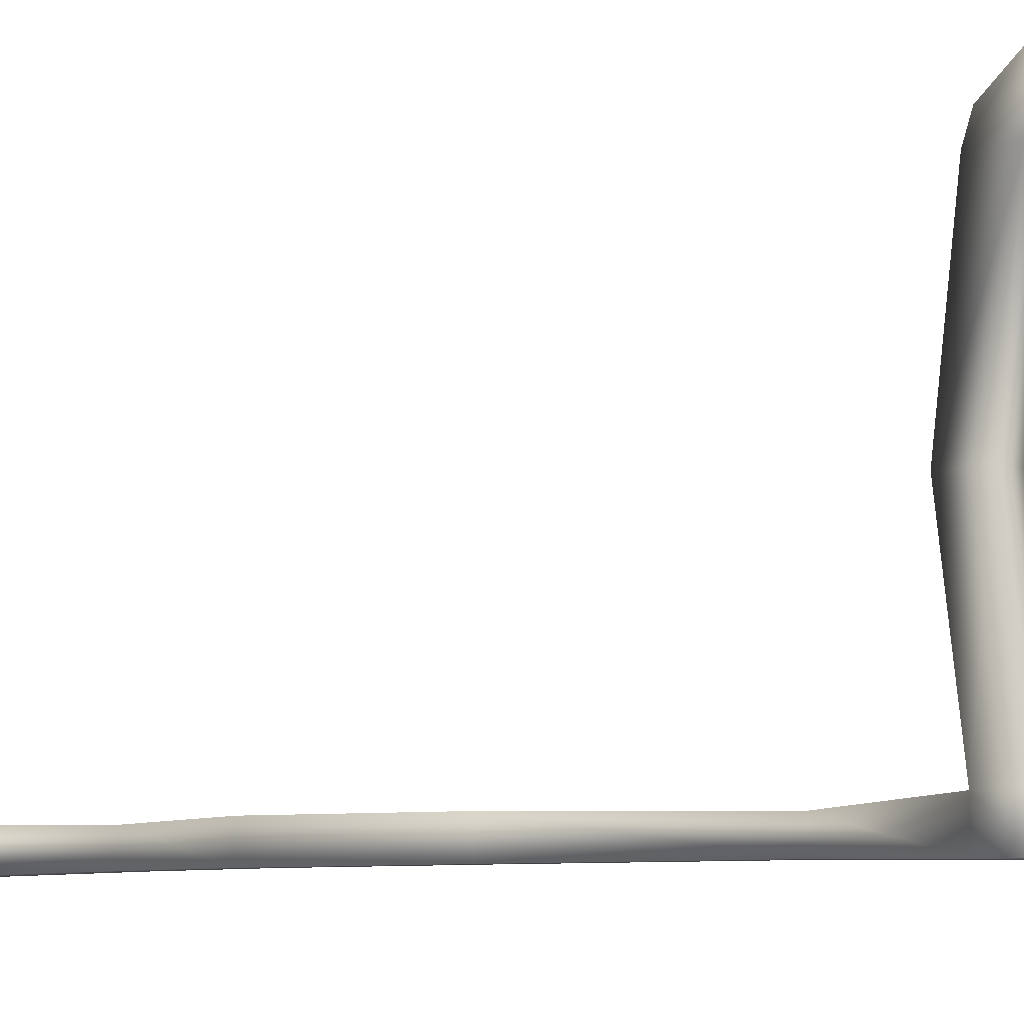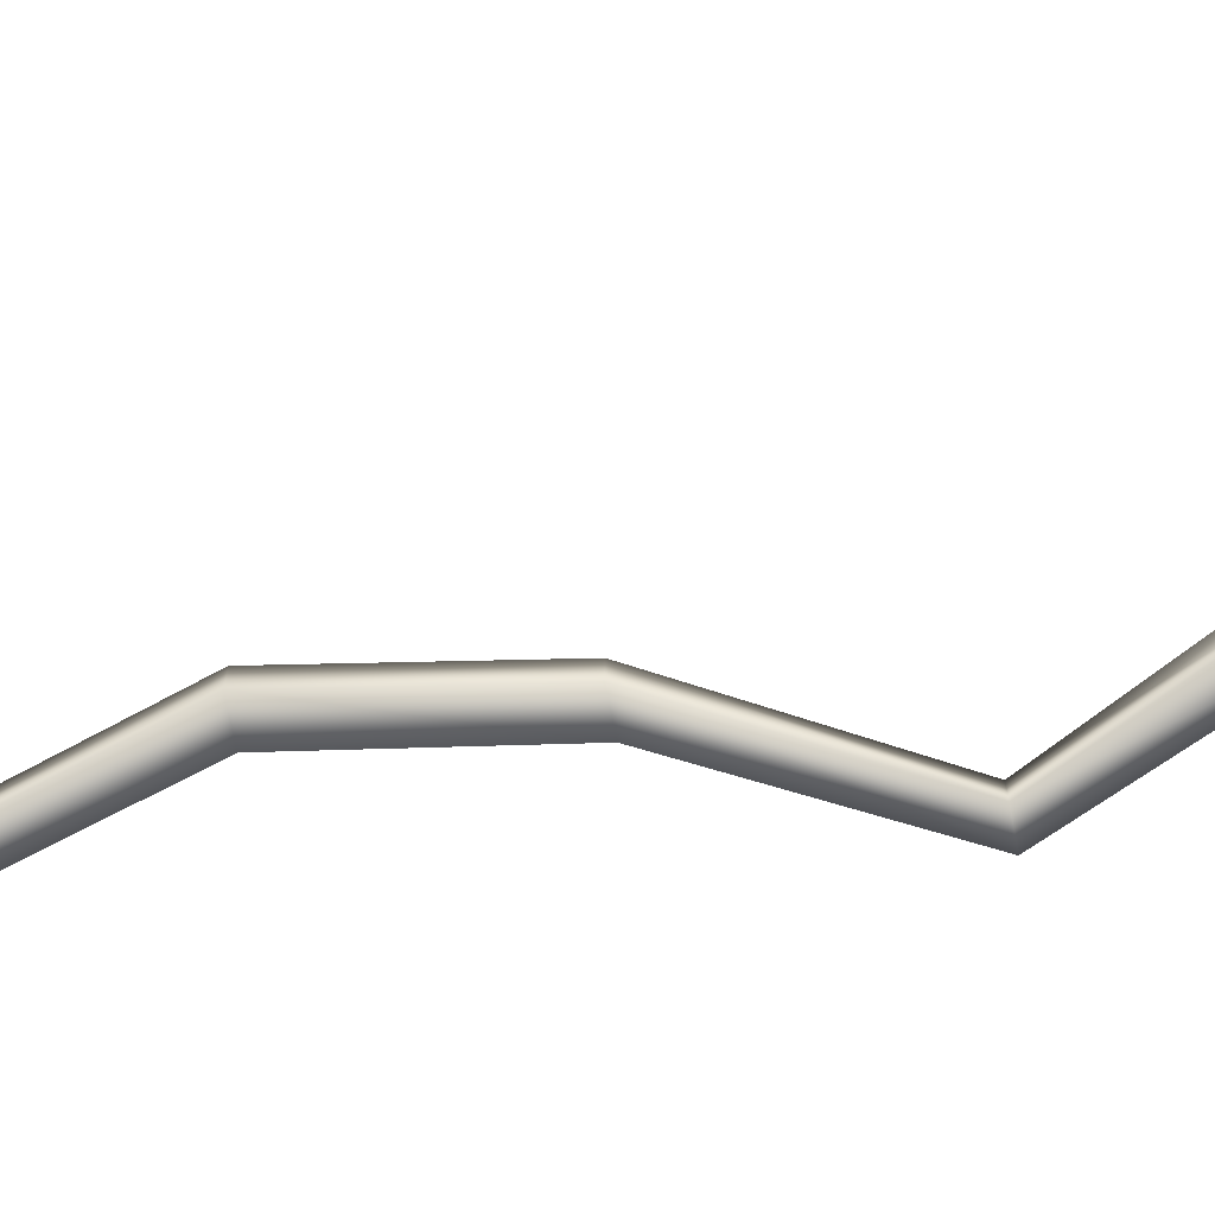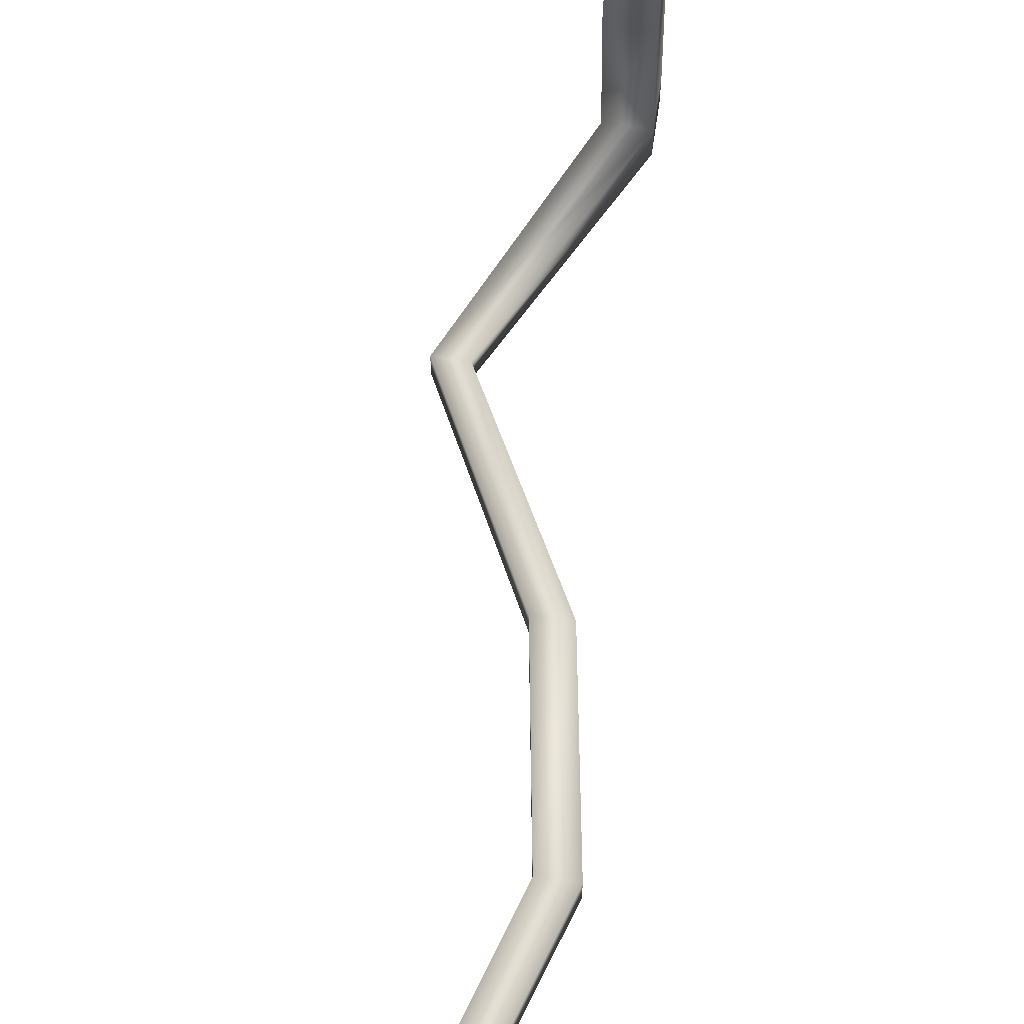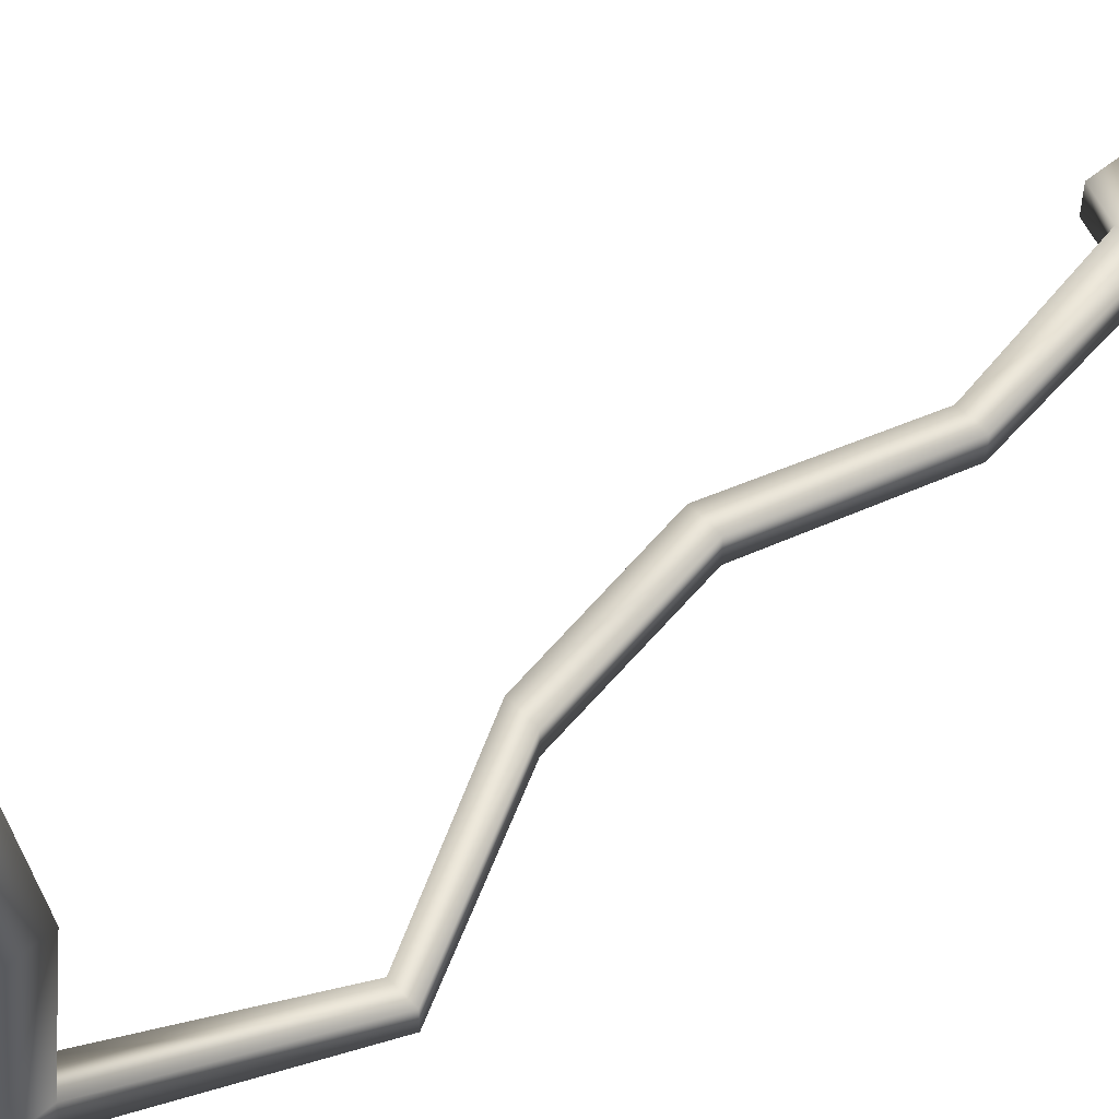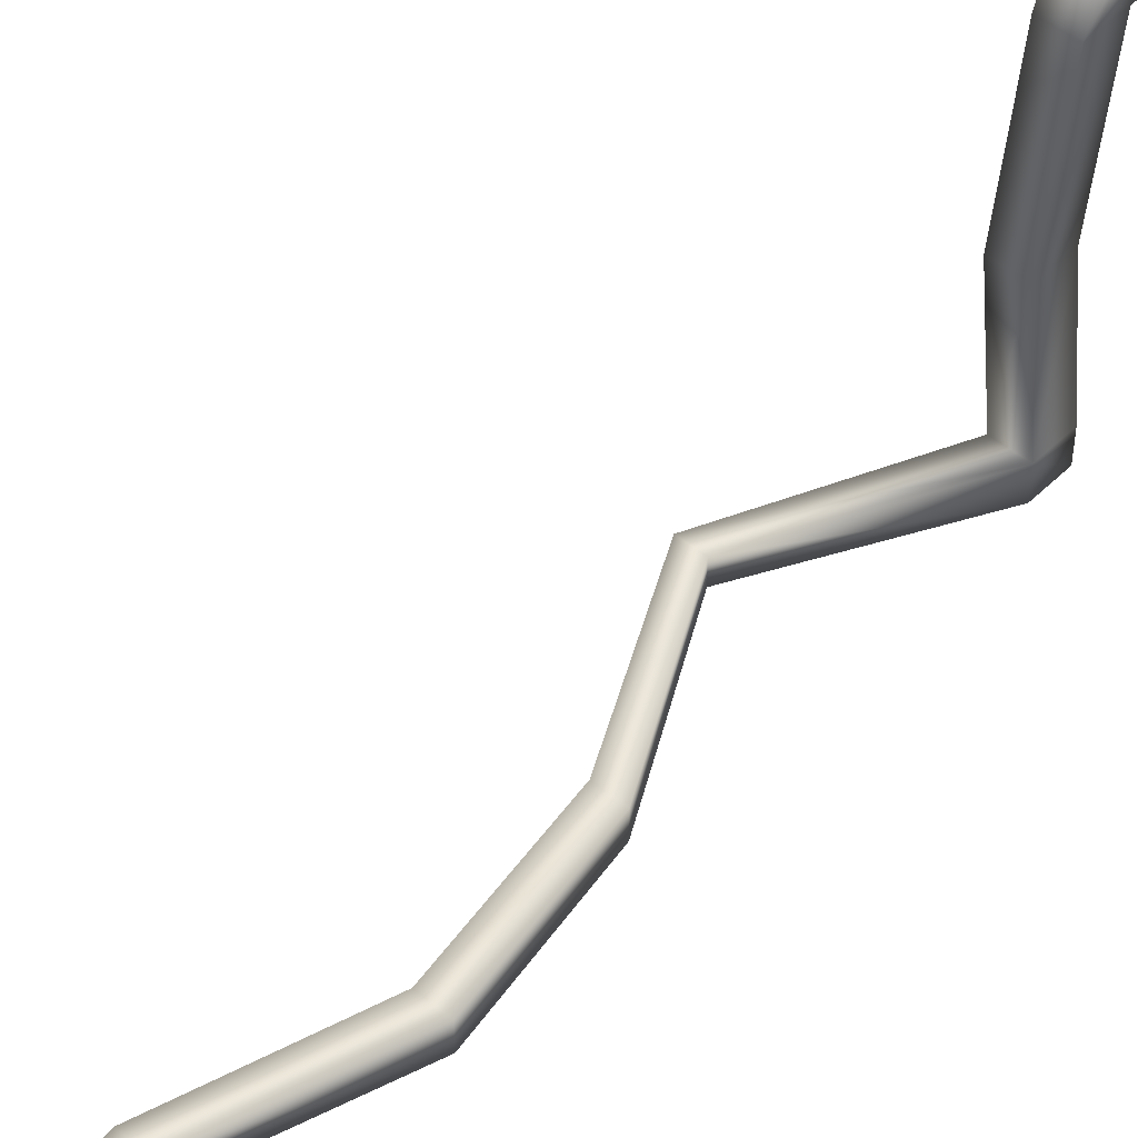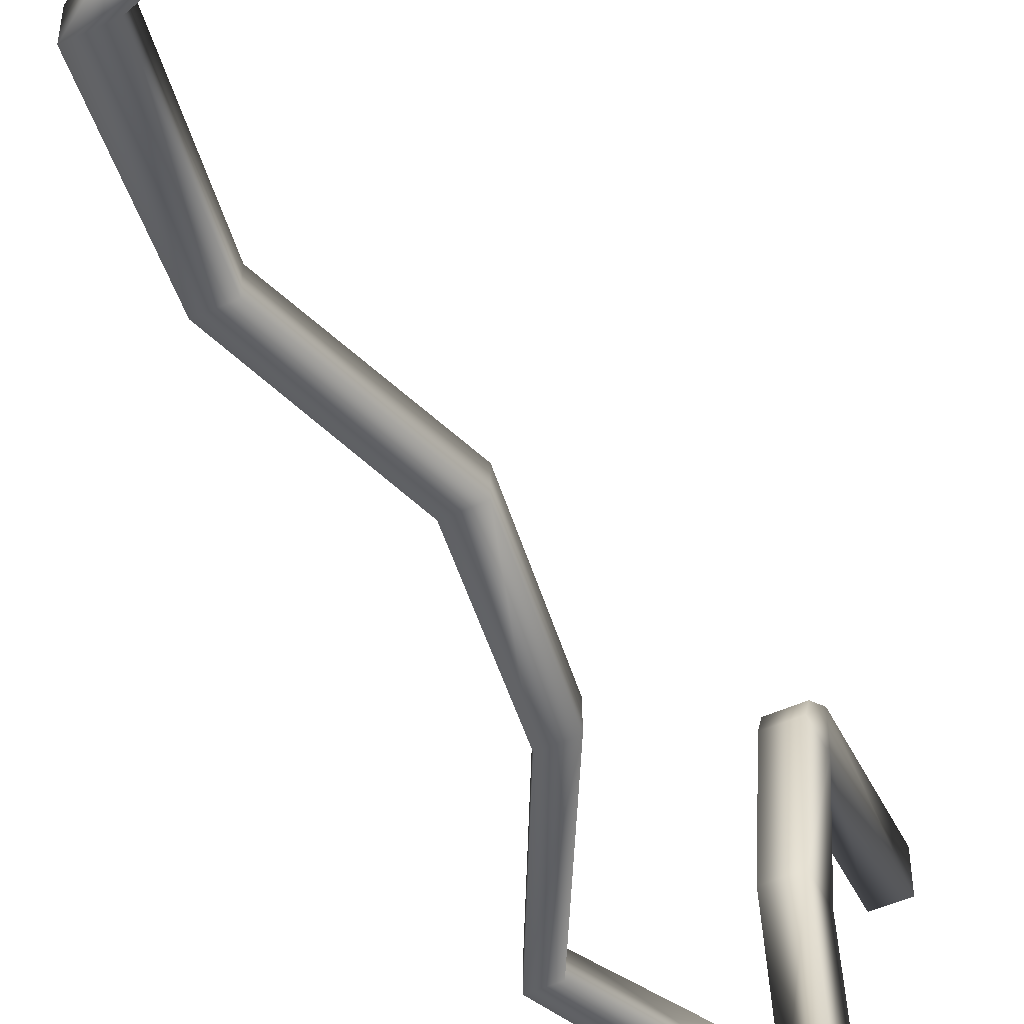
<metadata>
{"format":"obj","ext":"obj","renderer":"f3d","projection":"perspective","resolution":1024,"background":"white","views":[{"elev":-6.3,"azim":133.1,"up":"+Y"},{"elev":-69.8,"azim":100.6,"up":"+Y"},{"elev":66.9,"azim":8.3,"up":"+Y"},{"elev":55.7,"azim":-132.2,"up":"+Y"},{"elev":48.8,"azim":42.8,"up":"+Y"},{"elev":-50.8,"azim":26.1,"up":"+Y"}]}
</metadata>
<code>
g IL_Coop_SOD_Wire
v 0.02331 0.02331 -1.128
v 0.02331 0.02331 -1.183
v 0.02331 -0.02331 -1.183
v 0.02331 -0.02331 -1.128
v -0.02331 -0.02331 -1.183
v -0.02331 0.02331 -1.183
v -0.02331 -0.02331 -1.128
v -0.1031 0.01785 -0.8826
v -0.1031 -0.01785 -0.8826
v 0.02331 0.2455 -1.154
v -0.02331 0.2455 -1.154
v -0.02331 0.4678 -1.183
v -0.02331 0.02331 -1.128
v -0.02331 0.2455 -1.098
v -0.1387 -0.01785 -0.8826
v -0.02331 0.4678 -1.128
v 0.02 0.02 -0.6561
v 0.02 -0.02 -0.6561
v -0.1387 0.01785 -0.8826
v 0.02331 0.2455 -1.098
v -0.02 0.02 -0.6561
v -0.02 -0.02 -0.6561
v 0.02331 0.4678 -1.183
v 0.02331 0.4678 -1.128
v 0.01588 0.02056 -0.4296
v 0.05701 0.02056 -0.4296
v 0.05701 -0.02056 -0.4296
v 0.01588 -0.02056 -0.4296
v 0.02331 0.4981 -1.139
v -0.02331 0.4981 -1.139
v 0.02331 0.5335 -1.183
v -0.02331 0.5335 -1.183
v -0.05478 0.01947 -0.2032
v -0.05478 -0.01947 -0.2032
v -0.01583 -0.01947 -0.2032
v -0.01583 0.01947 -0.2032
v -0.02331 0.4678 -1.381
v -0.02331 0.5335 -1.381
v 0.02331 0.4678 -1.381
v 0.02331 0.5335 -1.381
v 0.02331 -0.02331 0.02331
v -0.02331 -0.02331 0.02331
v 0.02331 0.02331 0.02331
v -0.02331 0.02331 0.02331
v 0.07251 -0.02331 0.03907
v 0.07251 0.02331 0.03907
v 0.07136 0.02331 0.08567
v 0.07136 -0.02331 0.08567
g IL_Coop_SOD_Wire_0
f 3 2 1
f 4 3 1
f 2 3 5
f 5 3 4
f 6 2 5
f 7 5 4
f 6 5 7
f 4 1 8
f 7 4 9
f 9 4 8
f 2 10 1
f 6 11 2
f 11 10 2
f 11 12 10
f 13 6 7
f 14 11 6
f 13 14 6
f 15 7 9
f 13 7 15
f 16 12 11
f 14 16 11
f 8 17 9
f 9 18 15
f 17 18 9
f 8 1 19
f 1 13 19
f 19 13 15
f 1 20 13
f 10 20 1
f 20 14 13
f 19 21 8
f 21 17 8
f 19 15 22
f 18 22 15
f 21 19 22
f 10 23 20
f 12 23 10
f 20 24 14
f 23 24 20
f 24 16 14
f 21 25 17
f 17 26 18
f 25 26 17
f 18 27 22
f 26 27 18
f 21 22 28
f 25 21 28
f 27 28 22
f 24 29 16
f 29 30 16
f 16 30 12
f 31 29 24
f 29 31 30
f 23 31 24
f 30 32 12
f 31 32 30
f 25 33 26
f 25 28 34
f 33 25 34
f 27 35 28
f 35 34 28
f 26 36 27
f 33 36 26
f 36 35 27
f 12 37 23
f 32 38 12
f 38 37 12
f 37 39 23
f 23 39 31
f 37 38 39
f 40 38 32
f 31 40 32
f 38 40 39
f 39 40 31
f 35 41 34
f 33 34 42
f 41 42 34
f 36 43 35
f 43 41 35
f 33 44 36
f 44 33 42
f 44 43 36
f 41 45 42
f 43 46 41
f 46 45 41
f 47 46 43
f 44 47 43
f 46 47 45
f 42 48 44
f 45 48 42
f 48 47 44
f 47 48 45

</code>
